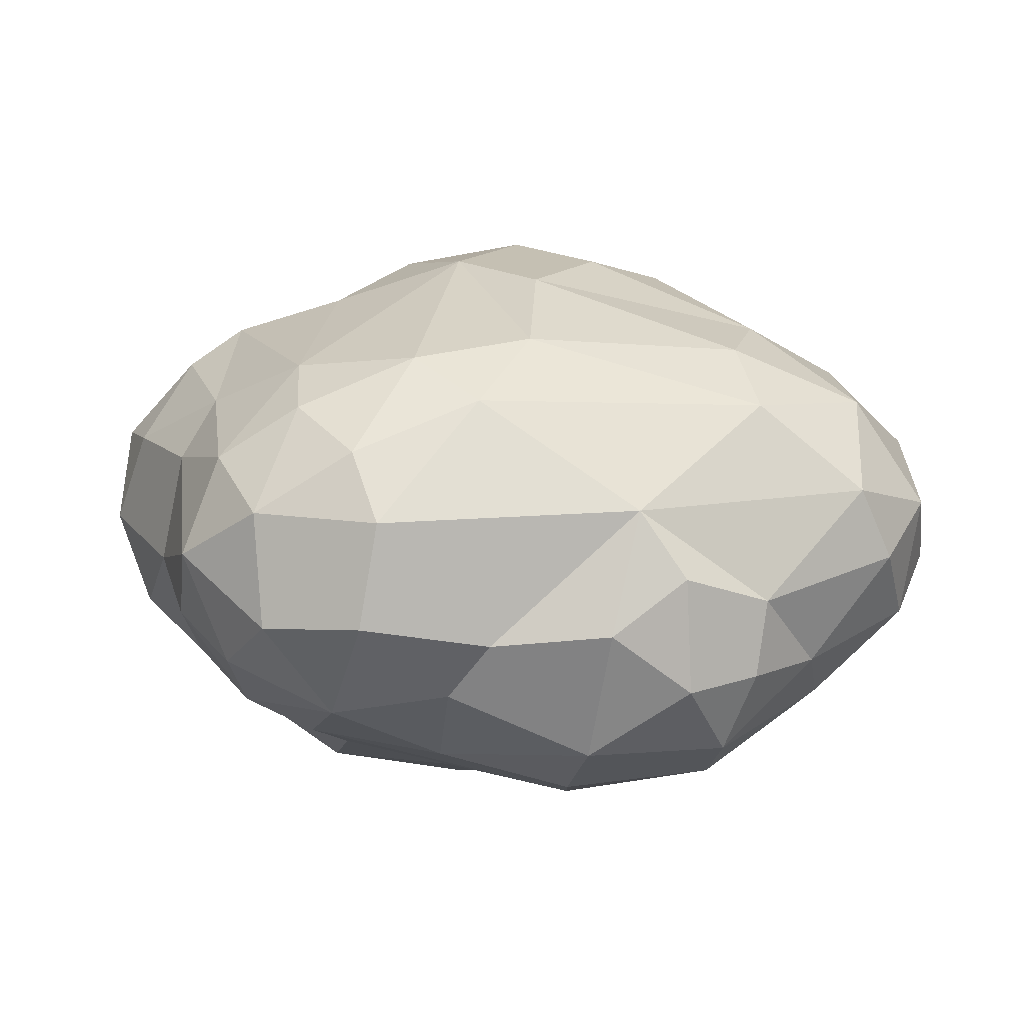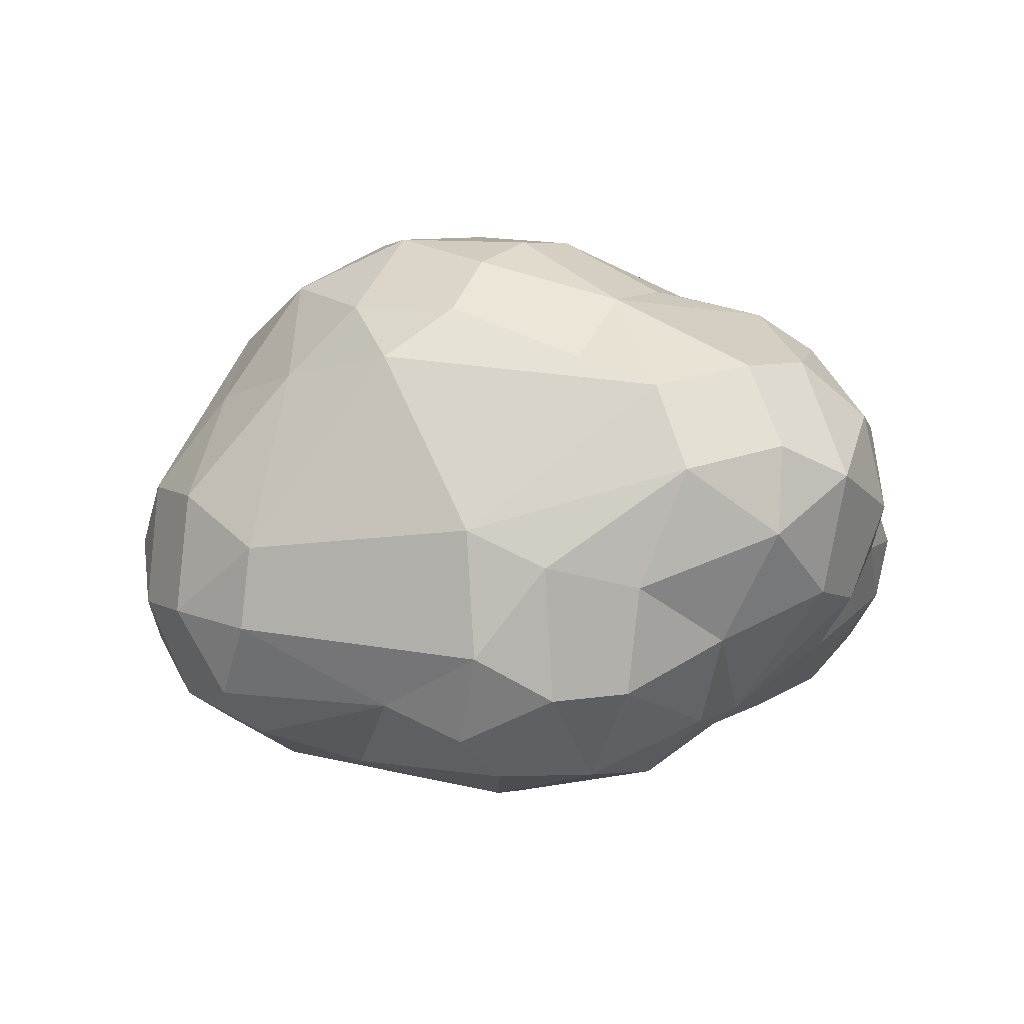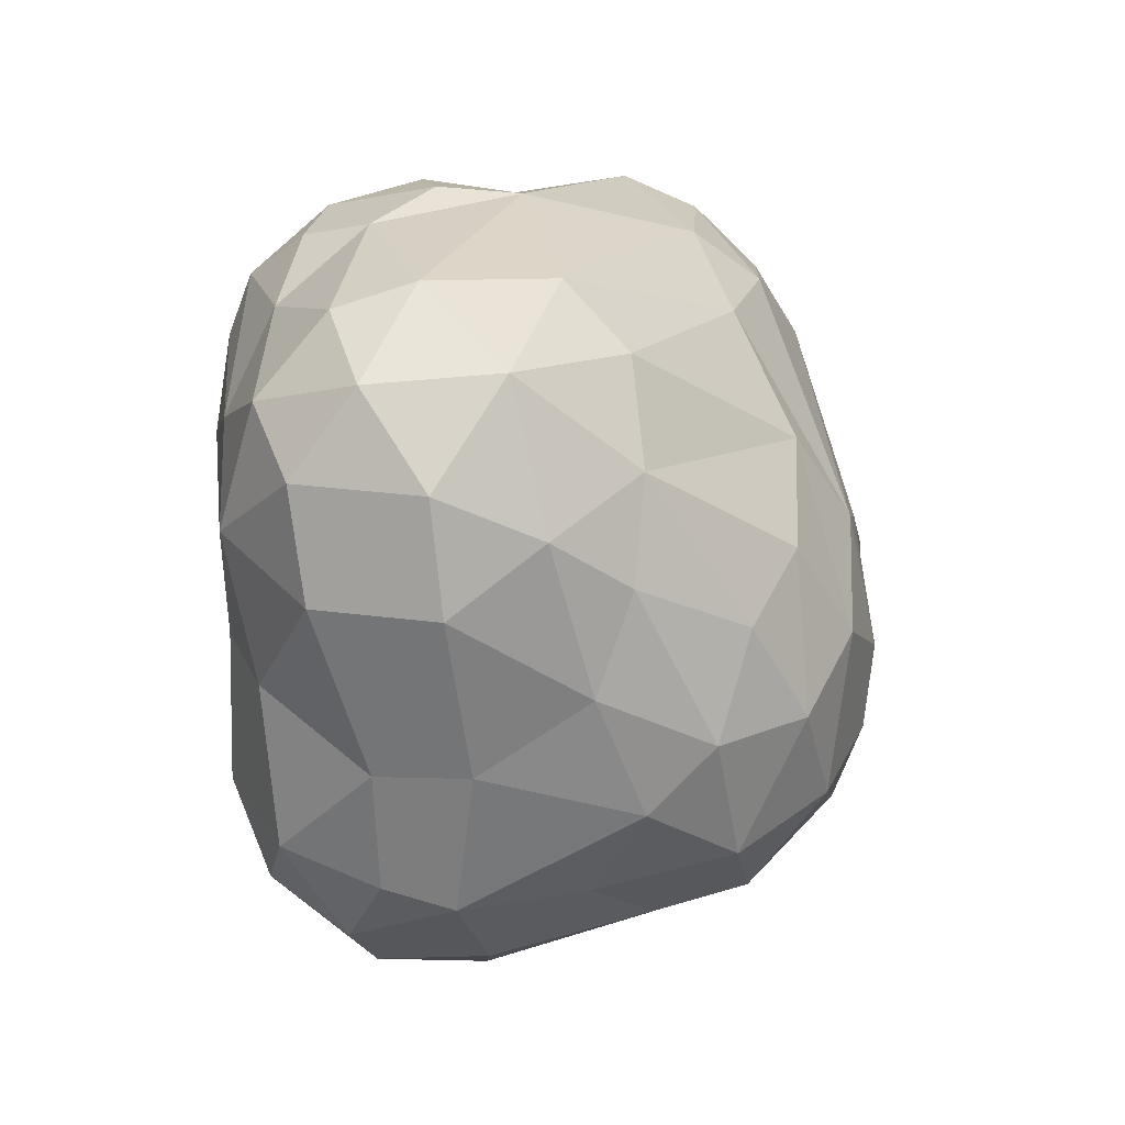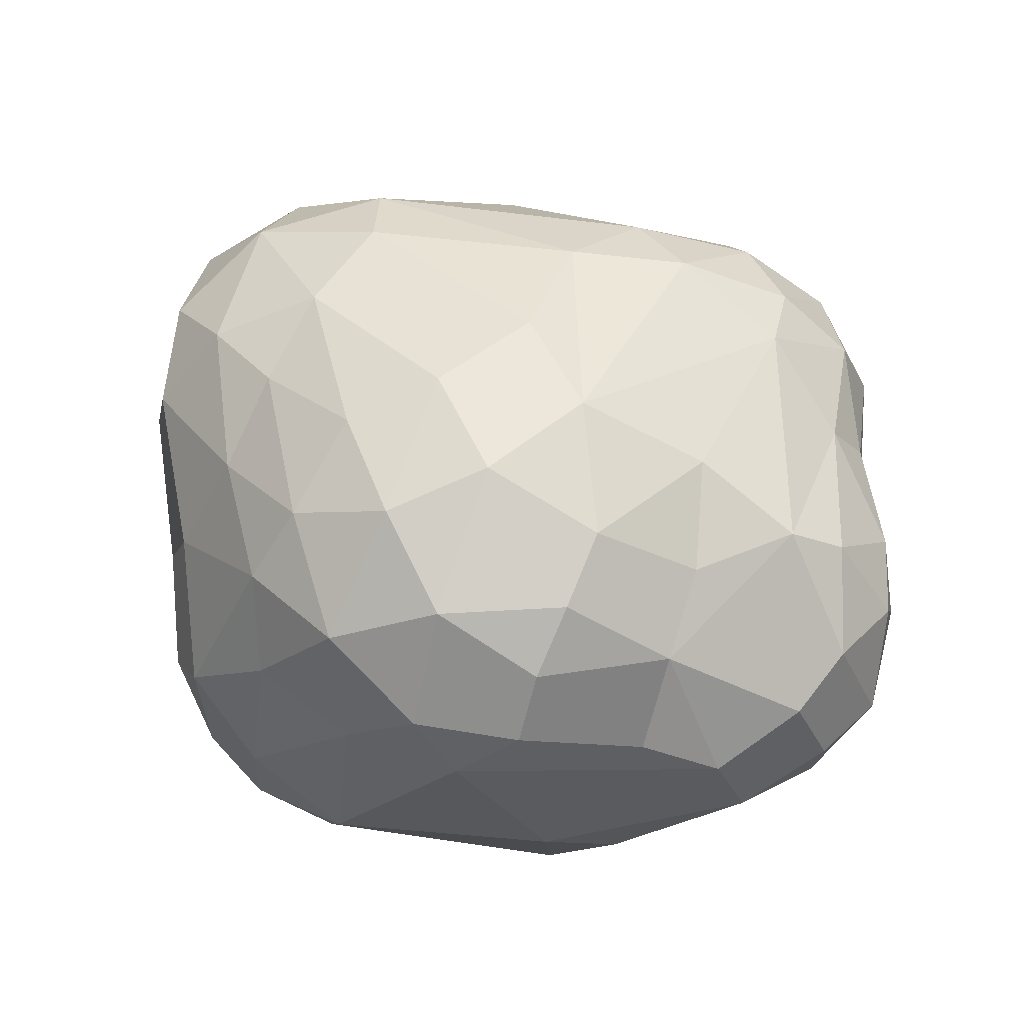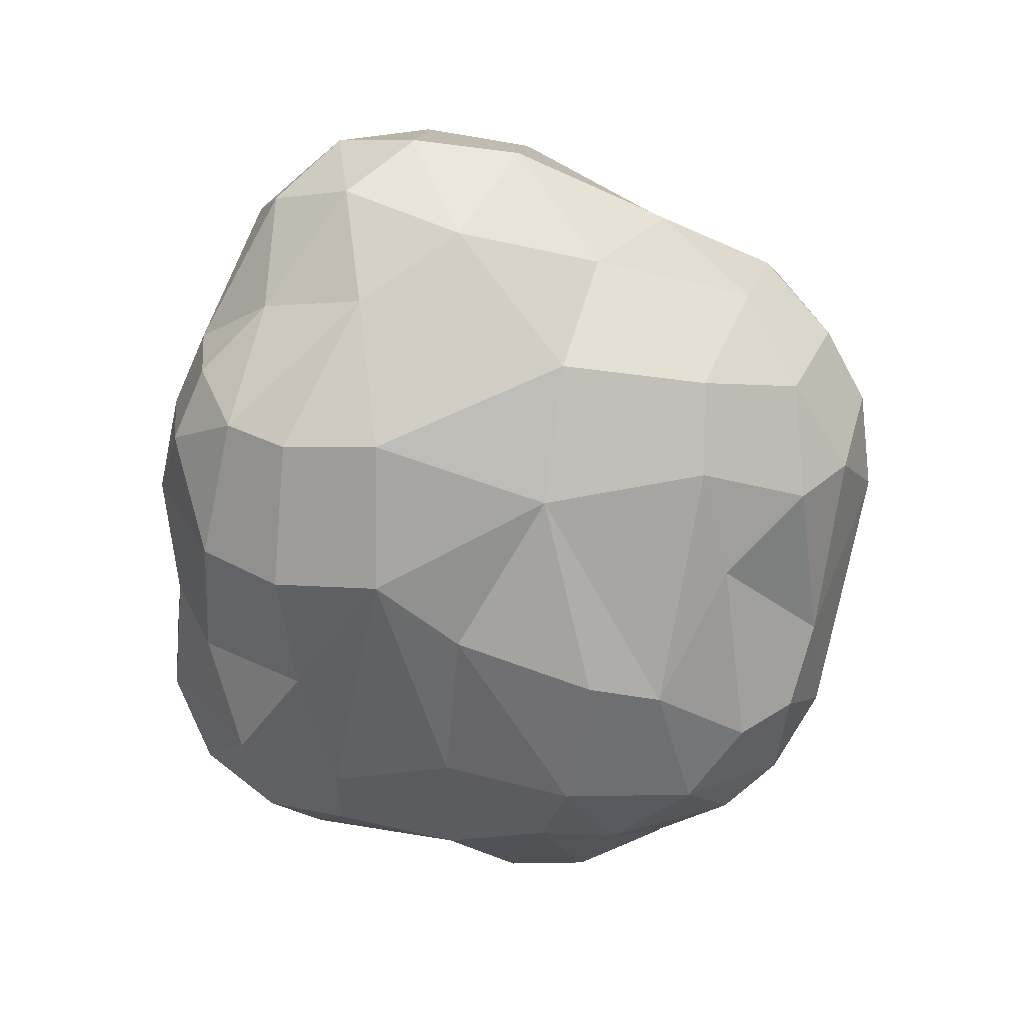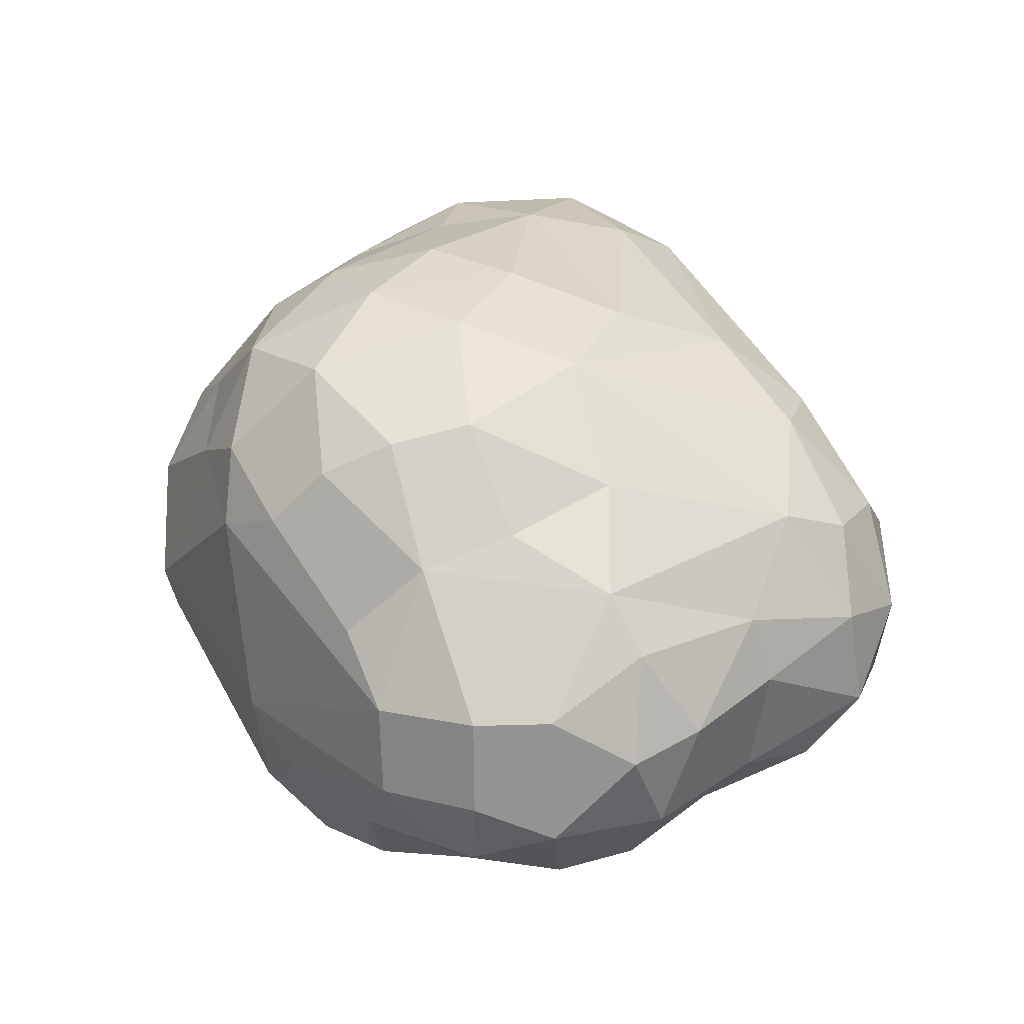
<metadata>
{"format":"obj","ext":"obj","renderer":"f3d","projection":"perspective","resolution":1024,"background":"white","views":[{"elev":2.3,"azim":-1.2,"up":"+Y"},{"elev":-2.3,"azim":-148.8,"up":"+Y"},{"elev":3.8,"azim":115.7,"up":"+Z"},{"elev":72.3,"azim":-161.4,"up":"+Y"},{"elev":-64.9,"azim":91.1,"up":"+Y"},{"elev":48.6,"azim":-107.0,"up":"+Y"}]}
</metadata>
<code>
g Bush_a_l_01
v -1.579 0.7698 0.0818
v -1.347 0.6283 0.5196
v -1.215 0.6705 1.02
v -1.542 1.102 -0.02004
v -1.289 1.373 0.07855
v -1.604 0.8649 -0.3349
v -1.459 0.6515 -0.602
v -1.235 0.8734 -0.8648
v -1.469 0.4309 0.01699
v -1.051 0.01854 -0.1006
v -1.245 0.4428 0.8136
v -1.233 0.2531 0.2676
v -1.016 0.1082 0.6921
v -1.457 1.083 0.2516
v -1.266 1.011 0.6015
v -1.141 1.225 0.5639
v -1.47 0.9608 -0.5904
v -1.413 1.285 -0.2903
v -1.321 1.256 -0.5481
v -1.1 1.174 -0.834
v -1.483 0.4512 -0.2704
v -1.219 0.2774 -0.5596
v -1.069 0.4617 -0.9021
v -0.9828 0.0922 -0.8308
v 0.2457 0.6083 -1.402
v -0.5566 0.6627 -1.215
v -0.000772 1.493 -1.097
v 0.6189 0.8087 -1.29
v 0.307 0.3182 -1.368
v -0.1662 0.04362 -1.146
v -0.815 0.53 -1.115
v -0.5725 0.2148 -1.189
v -0.7861 0.06761 -1.016
v -0.1836 1.294 -1.177
v -0.3789 1.471 -1.028
v 0.248 1.248 -1.167
v 0.6478 1.198 -1.031
v 0.4858 0.08056 -1.241
v 0.6276 0.3829 -1.339
v 0.8794 0.4187 -1.206
v 0.8063 0.06814 -1.048
v 1.523 0.6518 -0.06018
v 1.24 0.7157 -0.6072
v 1.428 1.077 -0.09292
v 1.253 1.34 0.1452
v 1.587 0.6248 0.3231
v 1.53 0.8405 0.6194
v 1.368 0.647 0.8513
v 1.354 0.2324 0.1592
v 1.218 0.288 -0.3409
v 1.082 0.2774 -0.8873
v 1.147 1.026 -0.6067
v 1.504 1.069 0.2884
v 1.25 0.8962 0.9392
v 1.275 1.22 0.6562
v 1.459 0.4246 0.5696
v 1.077 0.2707 0.8756
v 0.4133 0.8351 1.263
v 0.5772 0.5935 1.283
v -0.1494 1.222 1.156
v -0.502 0.7974 1.391
v -0.9372 0.8277 1.253
v -0.1129 0.3611 1.294
v -0.26 0.172 1.172
v 0.3125 0.3974 1.333
v 0.5965 0.1894 1.233
v 0.842 0.2362 1.118
v 0.2406 -0.04745 1.12
v -0.5918 1.041 1.276
v -0.7942 1.199 1.066
v -0.3811 1.376 0.998
v -0.5653 0.425 1.352
v -0.6777 0.1018 1.063
v -0.9095 0.4221 1.244
v -0.06321 -0.2364 0.1925
v -0.219 -0.314 -0.2848
v -0.2728 -0.3038 -0.5413
v 0.184 -0.1853 -0.788
v 0.4751 -0.1834 -0.1318
v 0.9304 -0.00671 -0.2061
v 0.1912 -0.278 0.4801
v 0.1773 -0.2025 0.8507
v -0.73 -0.2262 -0.1979
v -0.4713 -0.2142 -0.8571
v -0.7414 -0.2091 -0.6619
v 0.5671 -0.168 -0.7005
v 0.711 -0.1967 0.4622
v 0.6971 -0.1502 0.7948
v -0.6635 -0.1127 0.256
v -0.7715 -0.009236 0.688
v -0.2921 -0.0834 0.8063
v 0.01504 1.874 -0.2057
v 0.01792 1.789 -0.7535
v -0.2221 1.779 0.1714
v -0.6989 1.625 0.147
v 0.3093 1.784 0.09084
v 0.5796 1.735 -0.1517
v 0.964 1.496 -0.01089
v 0.3128 1.827 -0.4624
v 0.3797 1.609 -0.9195
v 0.6587 1.651 -0.5274
v 0.7574 1.447 -0.7522
v -0.4273 1.801 -0.2918
v -0.7988 1.592 -0.2461
v -0.4072 1.767 -0.5781
v -0.8056 1.524 -0.5791
v -0.3788 1.663 -0.83
v 0.9116 1.507 0.352
v 0.07346 1.691 0.4446
v -1.045 -0.01937 -0.3816
v -1.059 0.2817 0.9865
v -1.085 1.018 1
v -0.8088 1.352 0.8199
v -1.095 1.513 0.02403
v 0.4331 -0.07041 -1.072
v -0.4269 -0.08203 -1.05
v 0.9462 0.861 -1.073
v 1.076 0.6539 -0.9966
v 1.144 0.117 0.5179
v 0.8694 -0.04162 -0.7088
v 1.012 1.384 -0.3578
v 0.8746 1.205 0.9553
v 0.8778 0.5082 1.144
v 0.7366 -0.03748 0.9994
v 0.03948 1.449 0.8734
v -0.8089 1.286 -0.8687
v 0.8081 1.413 0.7199
f 9 12 2
f 11 111 3
f 12 13 11
f 1 14 4
f 14 5 4
f 14 16 5
f 16 114 5
f 3 112 15
f 15 112 16
f 16 113 114
f 6 17 7
f 4 18 6
f 5 114 18
f 19 106 20
f 6 7 21
f 21 22 10
f 22 110 10
f 7 23 22
f 22 24 110
f 8 31 23
f 29 30 32
f 32 33 31
f 30 116 32
f 26 34 25
f 26 20 34
f 31 8 26
f 36 37 28
f 28 37 117
f 37 102 117
f 27 100 36
f 36 100 37
f 25 39 29
f 38 41 115
f 117 118 40
f 40 51 41
f 42 50 43
f 51 118 43
f 80 50 49
f 121 98 45
f 44 52 121
f 52 102 121
f 47 54 48
f 53 55 47
f 47 55 54
f 44 45 53
f 45 108 55
f 55 127 122
f 46 56 49
f 47 48 56
f 56 57 119
f 48 123 57
f 57 124 119
f 65 59 58
f 65 66 59
f 67 57 123
f 68 124 66
f 66 124 67
f 67 124 57
f 58 122 60
f 122 127 125
f 123 54 58
f 58 60 61
f 69 70 62
f 60 71 69
f 70 113 112
f 71 113 70
f 64 91 68
f 64 73 91
f 62 3 74
f 74 111 73
f 83 76 75
f 83 110 85
f 85 24 33
f 76 77 79
f 78 115 86
f 15 14 1 2
f 80 49 87
f 87 119 88
f 75 89 83
f 75 81 89
f 91 73 90
f 92 99 93
f 93 100 27
f 96 97 99
f 101 102 100
f 98 121 101
f 92 103 94
f 94 103 95
f 104 114 95
f 104 106 114
f 93 107 105
f 94 109 92
f 109 94 125
f 94 113 71
f 95 114 113
f 97 108 98
f 96 109 108
f 109 127 108
f 1 9 2
f 2 11 3
f 2 12 11
f 9 10 12
f 11 13 111
f 19 17 6 18
f 14 15 16
f 2 3 15
f 16 112 113
f 1 4 6
f 7 17 8
f 20 8 17 19
f 106 19 18 114
f 4 5 18
f 21 9 1 6
f 20 106 126
f 32 26 25 29
f 9 21 10
f 21 7 22
f 7 8 23
f 22 23 24
f 24 23 31 33
f 26 32 31
f 126 35 34 20
f 32 116 33
f 27 34 35
f 40 39 28 117
f 26 8 20
f 25 34 36
f 25 36 28
f 34 27 36
f 37 100 102
f 29 38 30
f 30 38 115
f 28 39 25
f 29 39 38
f 41 38 39 40
f 120 51 50 80
f 40 118 51
f 41 51 120
f 42 49 50
f 50 51 43
f 52 44 42 43
f 44 121 45
f 117 52 43 118
f 53 46 42 44
f 52 117 102
f 67 123 59 66
f 46 53 47
f 55 122 54
f 53 45 55
f 45 98 108
f 55 108 127
f 42 46 49
f 46 47 56
f 49 56 119
f 56 48 57
f 48 54 123
f 63 65 58
f 65 63 64 68
f 63 58 61 72
f 65 68 66
f 60 122 125
f 59 123 58
f 58 54 122
f 61 69 62
f 62 112 3
f 61 60 69
f 62 70 112
f 69 71 70
f 60 125 71
f 73 64 63 72
f 74 72 61 62
f 116 30 78 84
f 72 74 73
f 74 3 111
f 73 111 13
f 77 84 78
f 85 77 76 83
f 33 116 84 85
f 77 85 84
f 120 80 79 86
f 83 10 110
f 85 110 24
f 75 76 79
f 79 77 86
f 41 120 86 115
f 77 78 86
f 30 115 78
f 88 82 81 87
f 79 81 75
f 79 87 81
f 124 68 82 88
f 10 83 89 12
f 79 80 87
f 87 49 119
f 88 119 124
f 13 12 89 90
f 89 81 90
f 105 103 92 93
f 81 82 91
f 81 91 90
f 82 68 91
f 90 73 13
f 92 96 99
f 93 99 100
f 99 97 101
f 99 101 100
f 97 98 101
f 101 121 102
f 95 103 104
f 106 104 103 105
f 107 93 27 35
f 105 107 106
f 126 106 107 35
f 94 71 125
f 94 95 113
f 92 109 96
f 96 108 97
f 109 125 127

</code>
